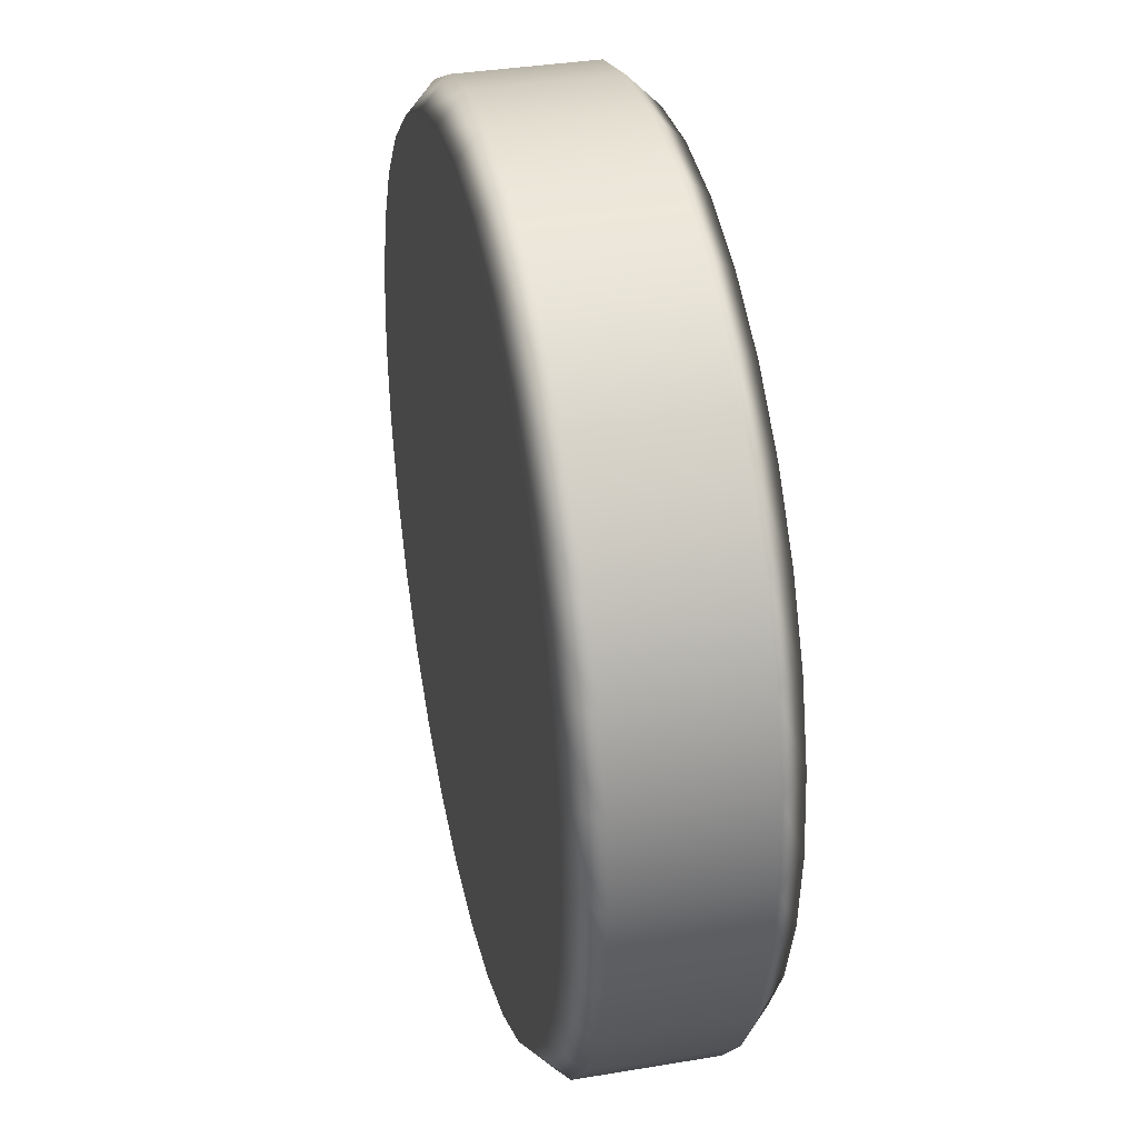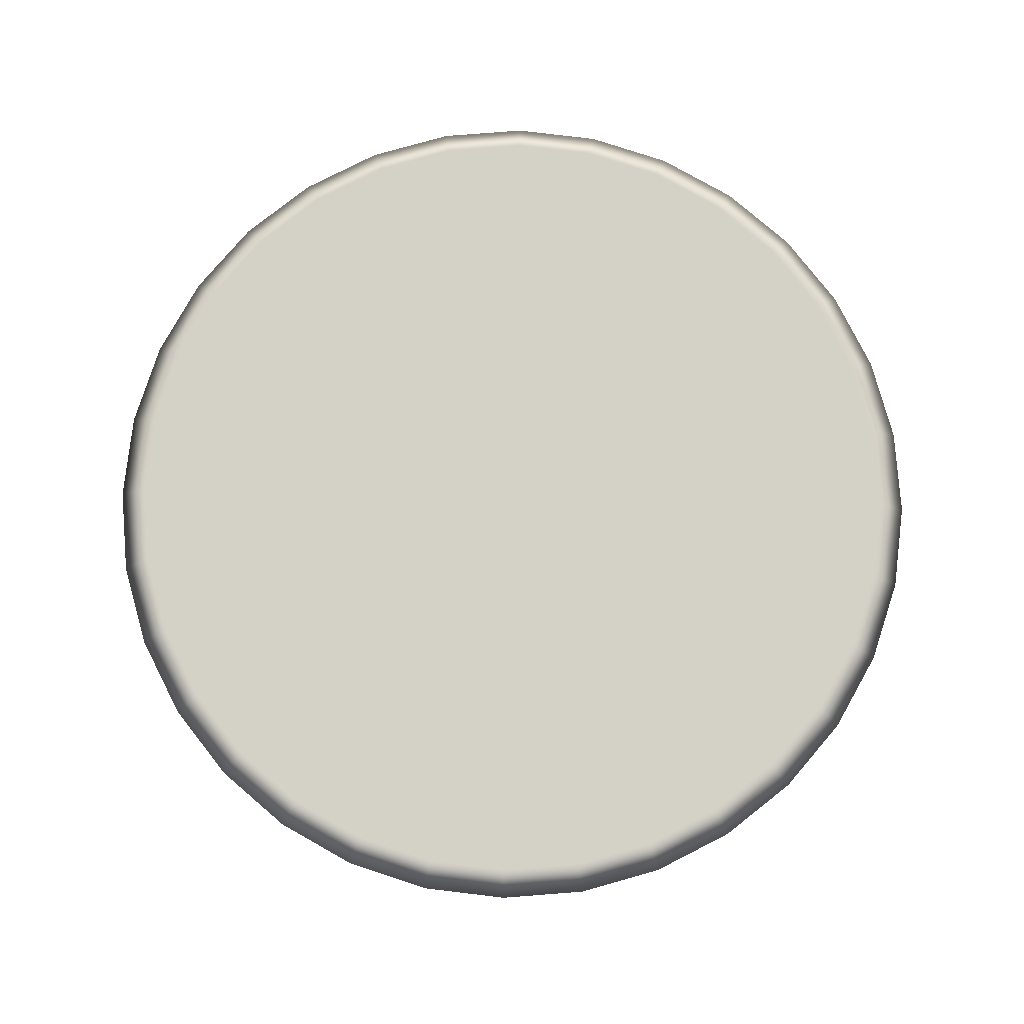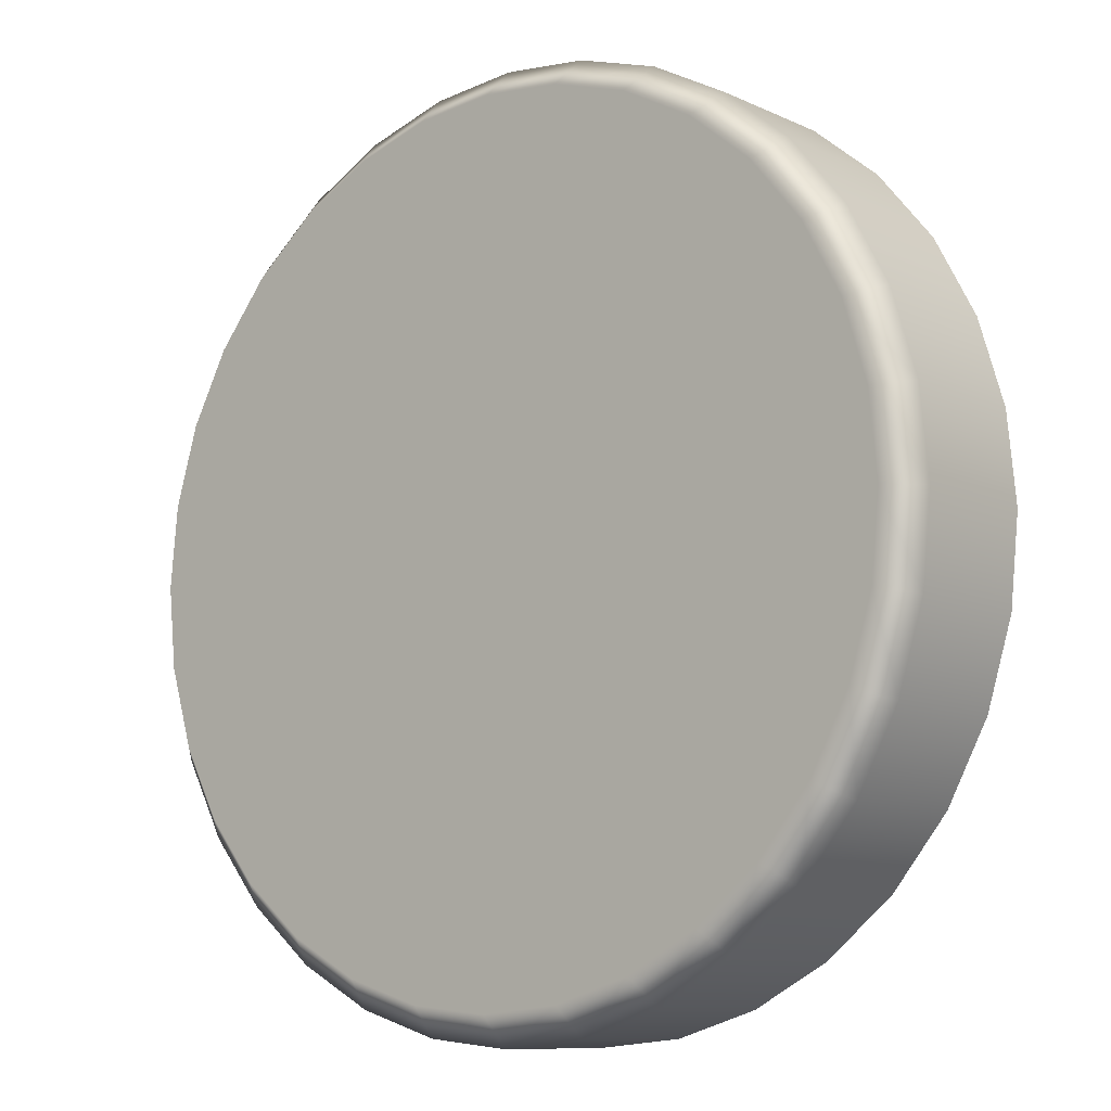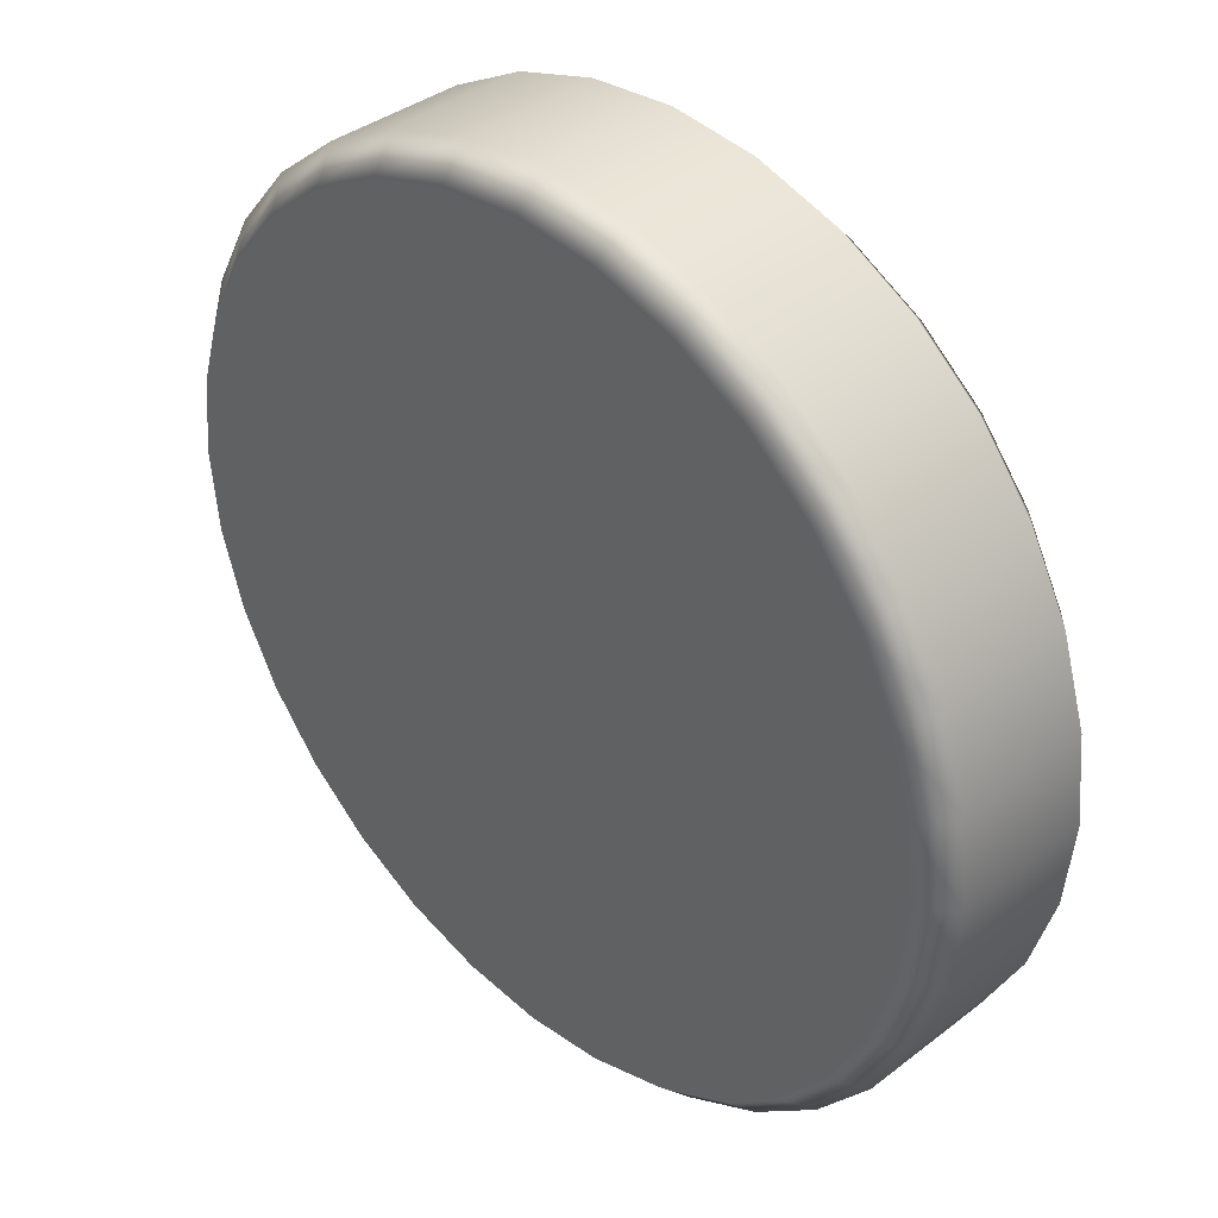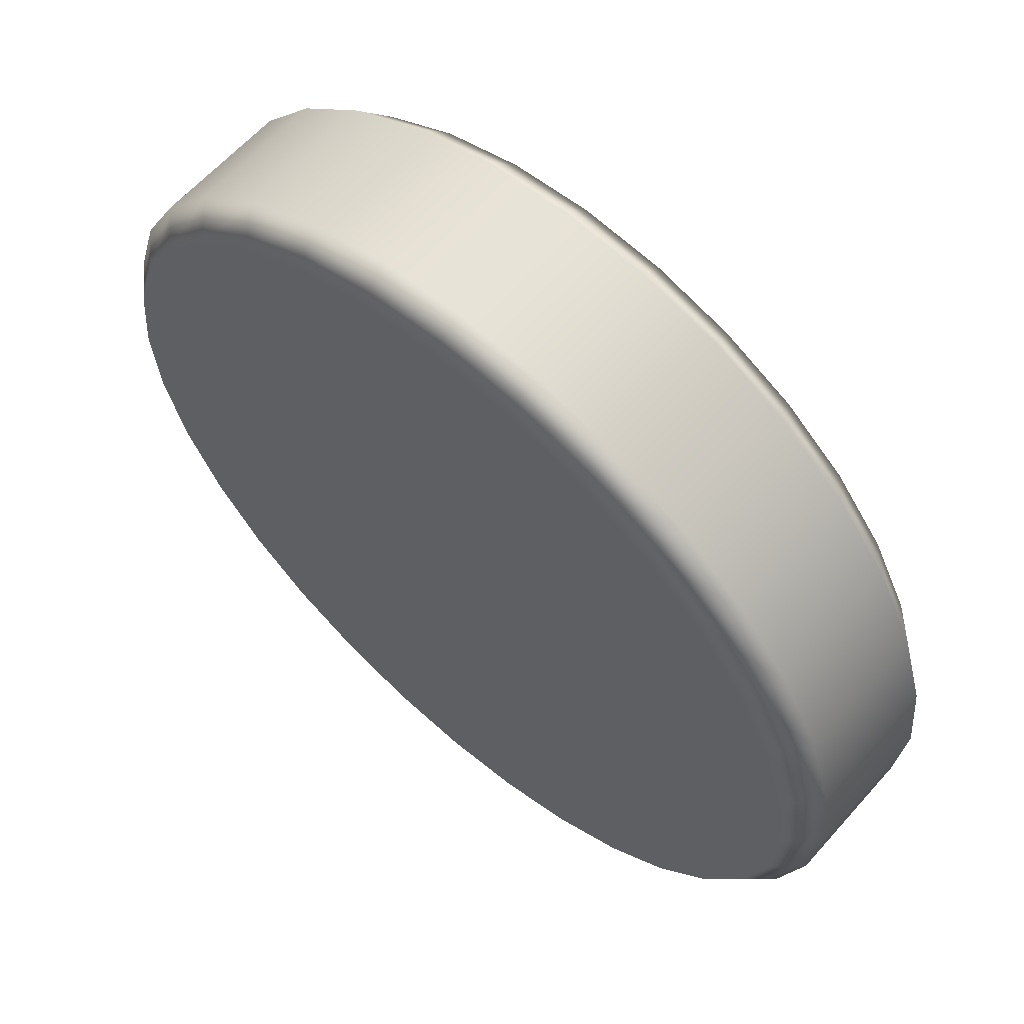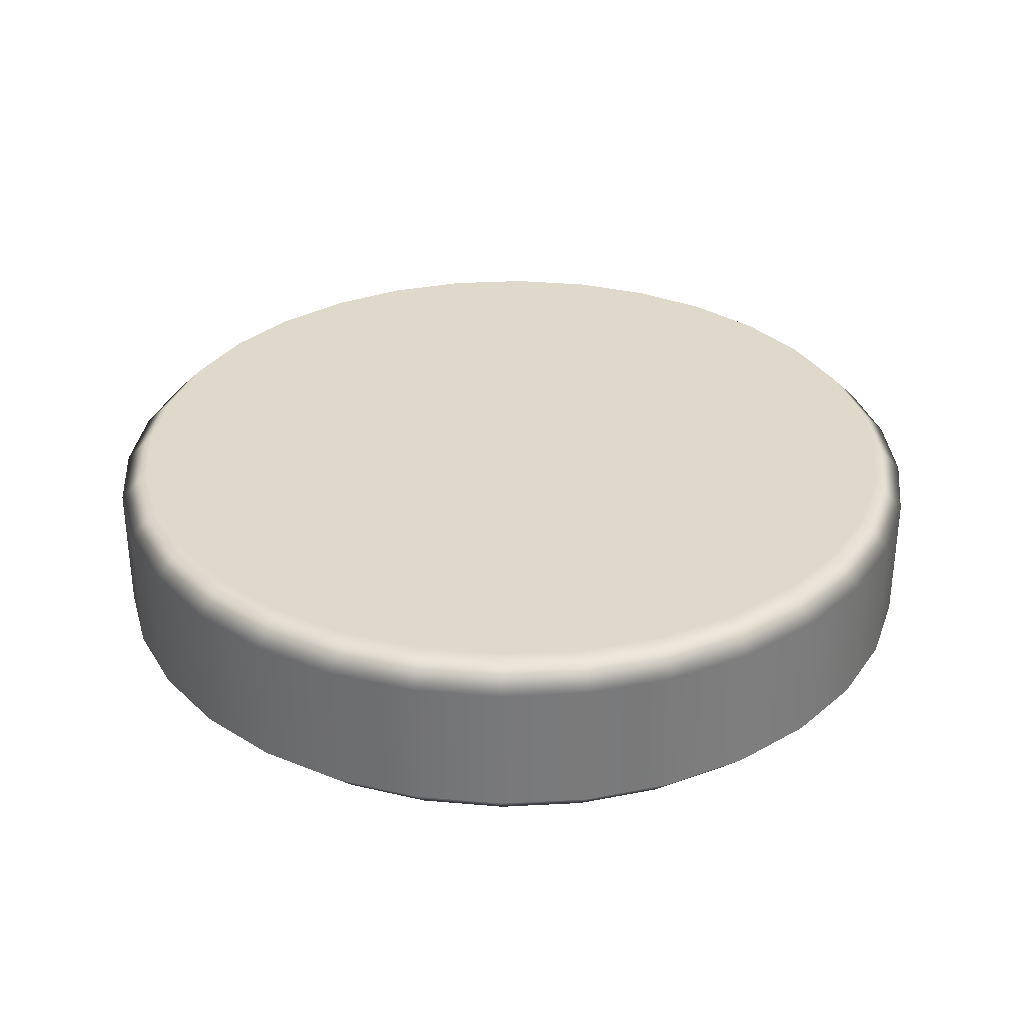
<metadata>
{"format":"obj","ext":"obj","renderer":"f3d","projection":"perspective","resolution":1024,"background":"white","views":[{"elev":36.1,"azim":-102.4,"up":"+Y"},{"elev":79.8,"azim":91.2,"up":"+Z"},{"elev":-9.6,"azim":40.0,"up":"+Y"},{"elev":37.8,"azim":45.6,"up":"+Y"},{"elev":61.9,"azim":41.4,"up":"+Y"},{"elev":32.3,"azim":158.9,"up":"+Z"}]}
</metadata>
<code>
o Cylinder.004_Cylinder.005
v 0 0.2338 -0.05477
v 0 0.2507 -0.03793
v 0 0.2338 0.05477
v 0 0.2507 0.03793
v 0.04561 0.2293 -0.05477
v 0.04891 0.2459 -0.03793
v 0.04561 0.2293 0.05477
v 0.04891 0.2459 0.03793
v 0.08947 0.216 -0.05477
v 0.09595 0.2316 -0.03793
v 0.08947 0.216 0.05477
v 0.09595 0.2316 0.03793
v 0.1299 0.1944 -0.05477
v 0.1393 0.2085 -0.03793
v 0.1299 0.1944 0.05477
v 0.1393 0.2085 0.03793
v 0.1653 0.1653 -0.05477
v 0.1773 0.1773 -0.03793
v 0.1653 0.1653 0.05477
v 0.1773 0.1773 0.03793
v 0.1944 0.1299 -0.05477
v 0.2085 0.1393 -0.03793
v 0.1944 0.1299 0.05477
v 0.2085 0.1393 0.03793
v 0.216 0.08947 -0.05477
v 0.2316 0.09595 -0.03793
v 0.216 0.08947 0.05477
v 0.2316 0.09595 0.03793
v 0.2293 0.04561 -0.05477
v 0.2459 0.04891 -0.03793
v 0.2293 0.04561 0.05477
v 0.2459 0.04891 0.03793
v 0.2338 -0 -0.05477
v 0.2507 -0 -0.03793
v 0.2338 0 0.05477
v 0.2507 0 0.03793
v 0.2293 -0.04561 -0.05477
v 0.2459 -0.04891 -0.03793
v 0.2293 -0.04561 0.05477
v 0.2459 -0.04891 0.03793
v 0.216 -0.08947 -0.05477
v 0.2316 -0.09595 -0.03793
v 0.216 -0.08947 0.05477
v 0.2316 -0.09595 0.03793
v 0.1944 -0.1299 -0.05477
v 0.2085 -0.1393 -0.03793
v 0.1944 -0.1299 0.05477
v 0.2085 -0.1393 0.03793
v 0.1653 -0.1653 -0.05477
v 0.1773 -0.1773 -0.03793
v 0.1653 -0.1653 0.05477
v 0.1773 -0.1773 0.03793
v 0.1299 -0.1944 -0.05477
v 0.1393 -0.2085 -0.03793
v 0.1299 -0.1944 0.05477
v 0.1393 -0.2085 0.03793
v 0.08947 -0.216 -0.05477
v 0.09595 -0.2316 -0.03793
v 0.08947 -0.216 0.05477
v 0.09595 -0.2316 0.03793
v 0.04561 -0.2293 -0.05477
v 0.04891 -0.2459 -0.03793
v 0.04561 -0.2293 0.05477
v 0.04891 -0.2459 0.03793
v -0 -0.2338 -0.05477
v -0 -0.2507 -0.03793
v -0 -0.2338 0.05477
v -0 -0.2507 0.03793
v -0.04561 -0.2293 -0.05477
v -0.04891 -0.2459 -0.03793
v -0.04561 -0.2293 0.05477
v -0.04891 -0.2459 0.03793
v -0.08947 -0.216 -0.05477
v -0.09595 -0.2316 -0.03793
v -0.08947 -0.216 0.05477
v -0.09595 -0.2316 0.03793
v -0.1299 -0.1944 -0.05477
v -0.1393 -0.2085 -0.03793
v -0.1299 -0.1944 0.05477
v -0.1393 -0.2085 0.03793
v -0.1653 -0.1653 -0.05477
v -0.1773 -0.1773 -0.03793
v -0.1653 -0.1653 0.05477
v -0.1773 -0.1773 0.03793
v -0.1944 -0.1299 -0.05477
v -0.2085 -0.1393 -0.03793
v -0.1944 -0.1299 0.05477
v -0.2085 -0.1393 0.03793
v -0.216 -0.08947 -0.05477
v -0.2316 -0.09595 -0.03793
v -0.216 -0.08947 0.05477
v -0.2316 -0.09595 0.03793
v -0.2293 -0.04561 -0.05477
v -0.2459 -0.04891 -0.03793
v -0.2293 -0.04561 0.05477
v -0.2459 -0.04891 0.03793
v -0.2338 -0 -0.05477
v -0.2507 -0 -0.03793
v -0.2338 0 0.05477
v -0.2507 0 0.03793
v -0.2293 0.04561 -0.05477
v -0.2459 0.04891 -0.03793
v -0.2293 0.04561 0.05477
v -0.2459 0.04891 0.03793
v -0.216 0.08947 -0.05477
v -0.2316 0.09595 -0.03793
v -0.216 0.08947 0.05477
v -0.2316 0.09595 0.03793
v -0.1944 0.1299 -0.05477
v -0.2085 0.1393 -0.03793
v -0.1944 0.1299 0.05477
v -0.2085 0.1393 0.03793
v -0.1653 0.1653 -0.05477
v -0.1773 0.1773 -0.03793
v -0.1653 0.1653 0.05477
v -0.1773 0.1773 0.03793
v -0.1299 0.1944 -0.05477
v -0.1393 0.2085 -0.03793
v -0.1299 0.1944 0.05477
v -0.1393 0.2085 0.03793
v -0.08947 0.216 -0.05477
v -0.09595 0.2316 -0.03793
v -0.08947 0.216 0.05477
v -0.09595 0.2316 0.03793
v -0.04561 0.2293 -0.05477
v -0.04891 0.2459 -0.03793
v -0.04561 0.2293 0.05477
v -0.04891 0.2459 0.03793
f 126 128 4 2
f 10 12 16 14
f 14 16 20 18
f 18 20 24 22
f 22 24 28 26
f 26 28 32 30
f 30 32 36 34
f 34 36 40 38
f 38 40 44 42
f 42 44 48 46
f 46 48 52 50
f 50 52 56 54
f 54 56 60 58
f 58 60 64 62
f 62 64 68 66
f 66 68 72 70
f 70 72 76 74
f 74 76 80 78
f 78 80 84 82
f 82 84 88 86
f 86 88 92 90
f 90 92 96 94
f 94 96 100 98
f 98 100 104 102
f 102 104 108 106
f 106 108 112 110
f 110 112 116 114
f 114 116 120 118
f 118 120 124 122
f 122 124 128 126
f 6 8 12 10
f 7 3 127 123 119 115 111 107 103 99 95 91 87 83 79 75 71 67 63 59 55 51 47 43 39 35 31 27 23 19 15 11
f 2 4 8 6
f 2 6 5 1
f 8 4 3 7
f 6 10 9 5
f 12 8 7 11
f 10 14 13 9
f 16 12 11 15
f 14 18 17 13
f 20 16 15 19
f 18 22 21 17
f 24 20 19 23
f 22 26 25 21
f 28 24 23 27
f 26 30 29 25
f 32 28 27 31
f 30 34 33 29
f 36 32 31 35
f 34 38 37 33
f 40 36 35 39
f 38 42 41 37
f 44 40 39 43
f 42 46 45 41
f 48 44 43 47
f 46 50 49 45
f 52 48 47 51
f 50 54 53 49
f 56 52 51 55
f 54 58 57 53
f 60 56 55 59
f 58 62 61 57
f 64 60 59 63
f 62 66 65 61
f 68 64 63 67
f 66 70 69 65
f 72 68 67 71
f 70 74 73 69
f 76 72 71 75
f 74 78 77 73
f 80 76 75 79
f 78 82 81 77
f 84 80 79 83
f 82 86 85 81
f 88 84 83 87
f 86 90 89 85
f 92 88 87 91
f 90 94 93 89
f 96 92 91 95
f 94 98 97 93
f 100 96 95 99
f 98 102 101 97
f 104 100 99 103
f 102 106 105 101
f 108 104 103 107
f 106 110 109 105
f 112 108 107 111
f 110 114 113 109
f 116 112 111 115
f 114 118 117 113
f 120 116 115 119
f 118 122 121 117
f 124 120 119 123
f 122 126 125 121
f 128 124 123 127
f 126 2 1 125
f 4 128 127 3
f 1 5 9 13 17 21 25 29 33 37 41 45 49 53 57 61 65 69 73 77 81 85 89 93 97 101 105 109 113 117 121 125

</code>
